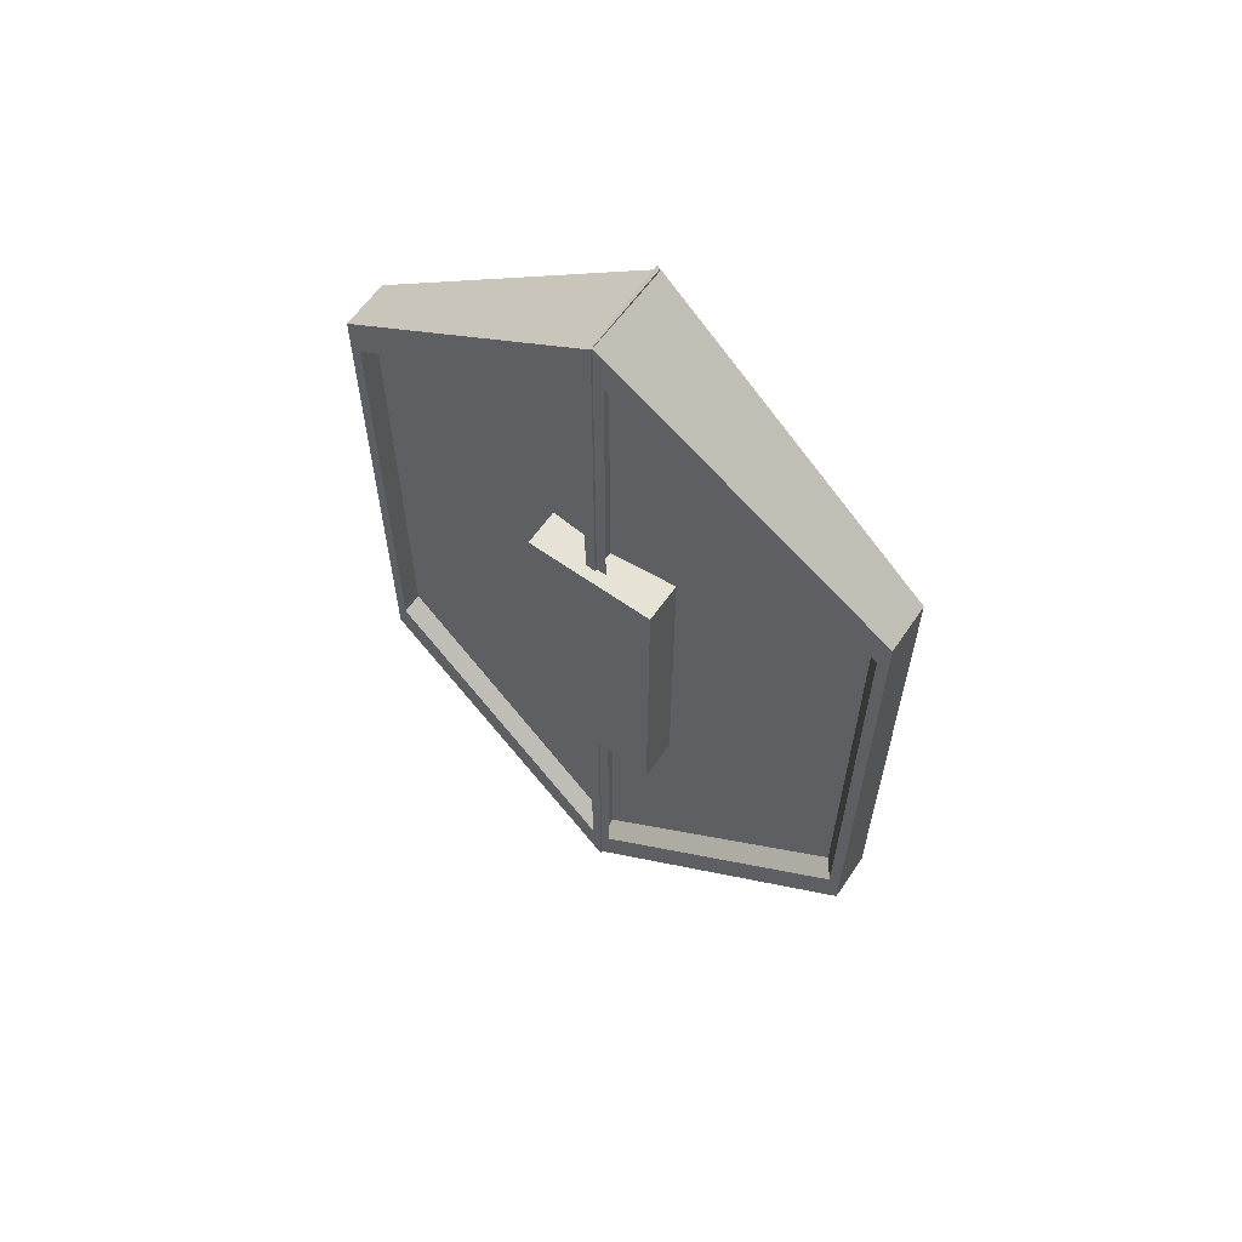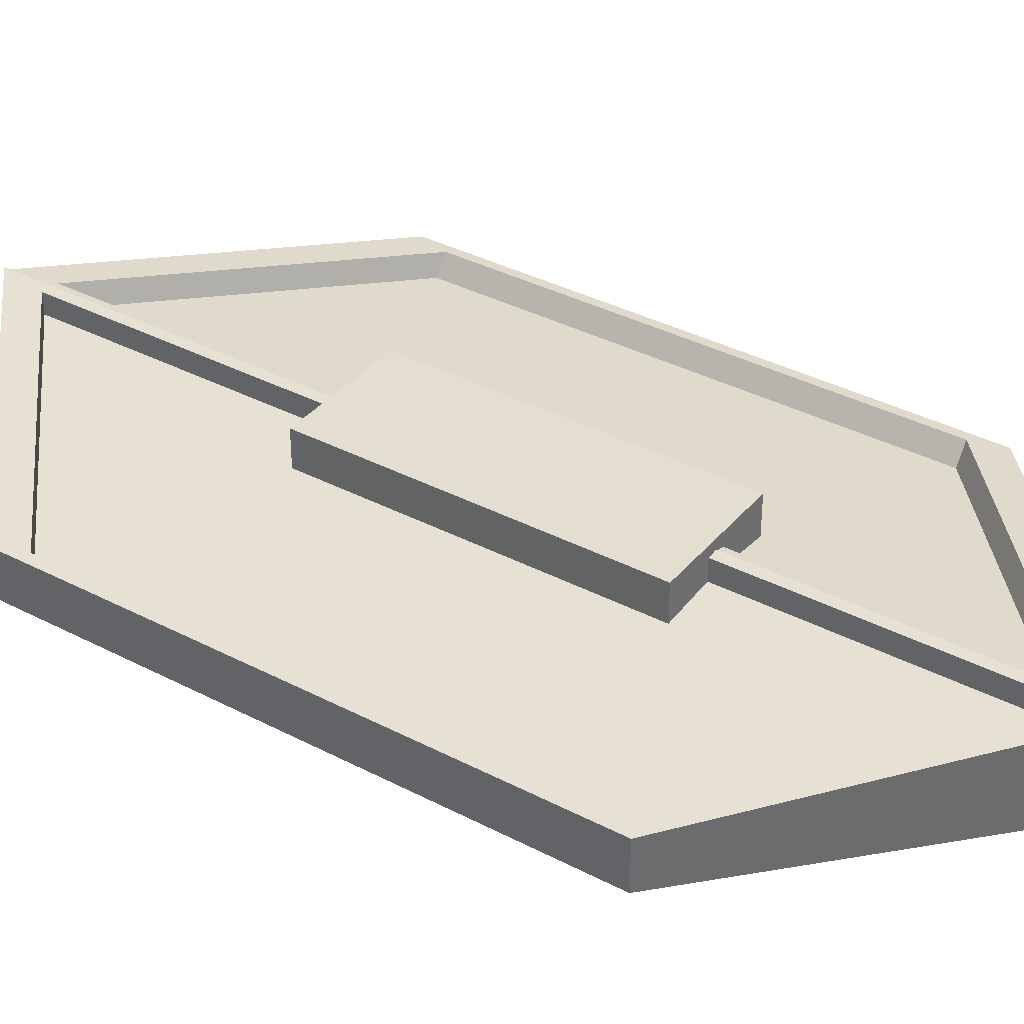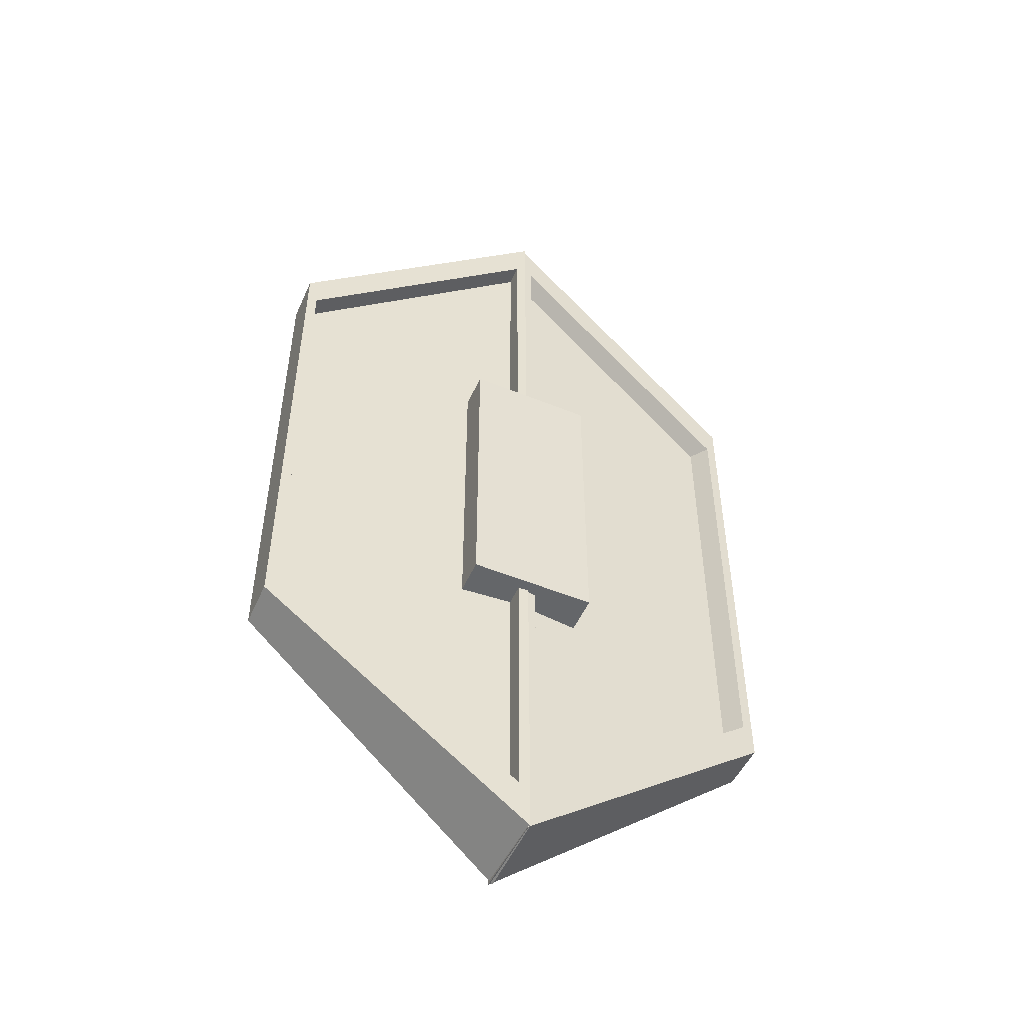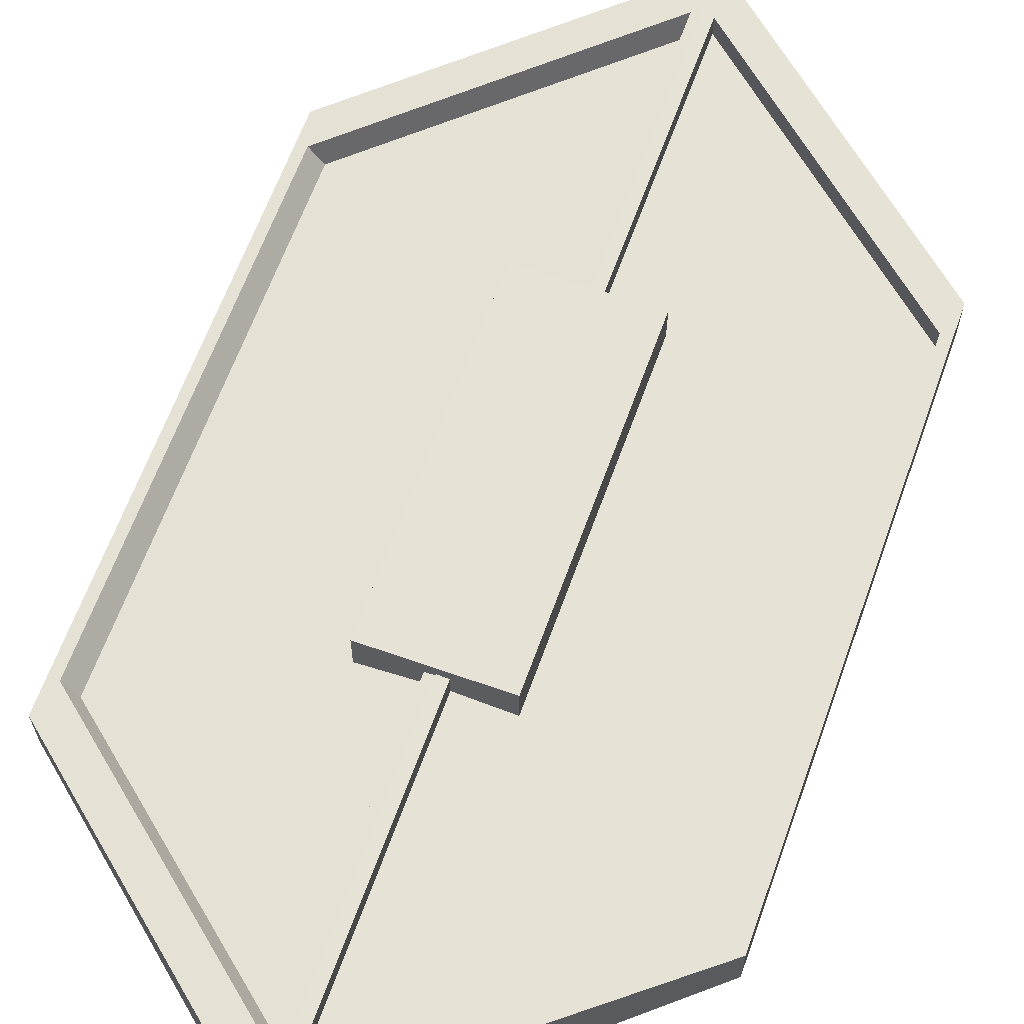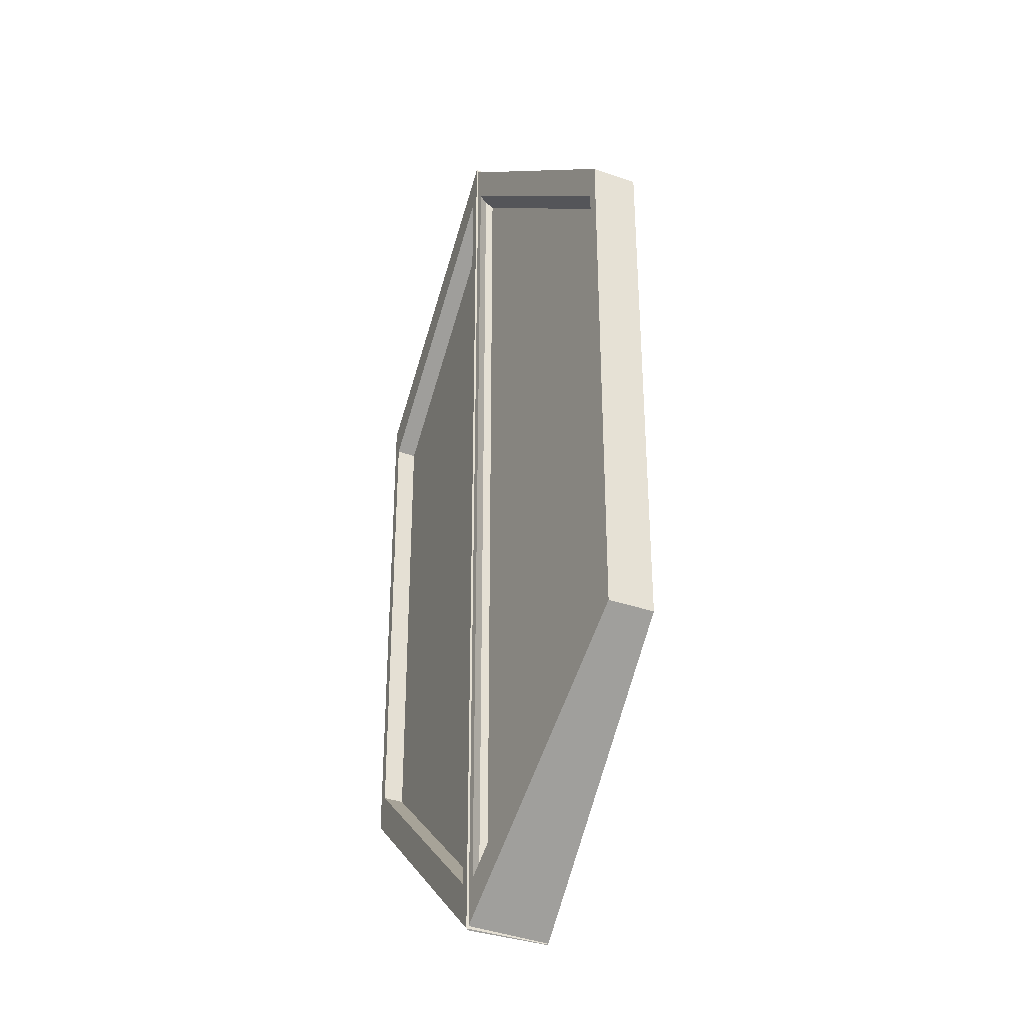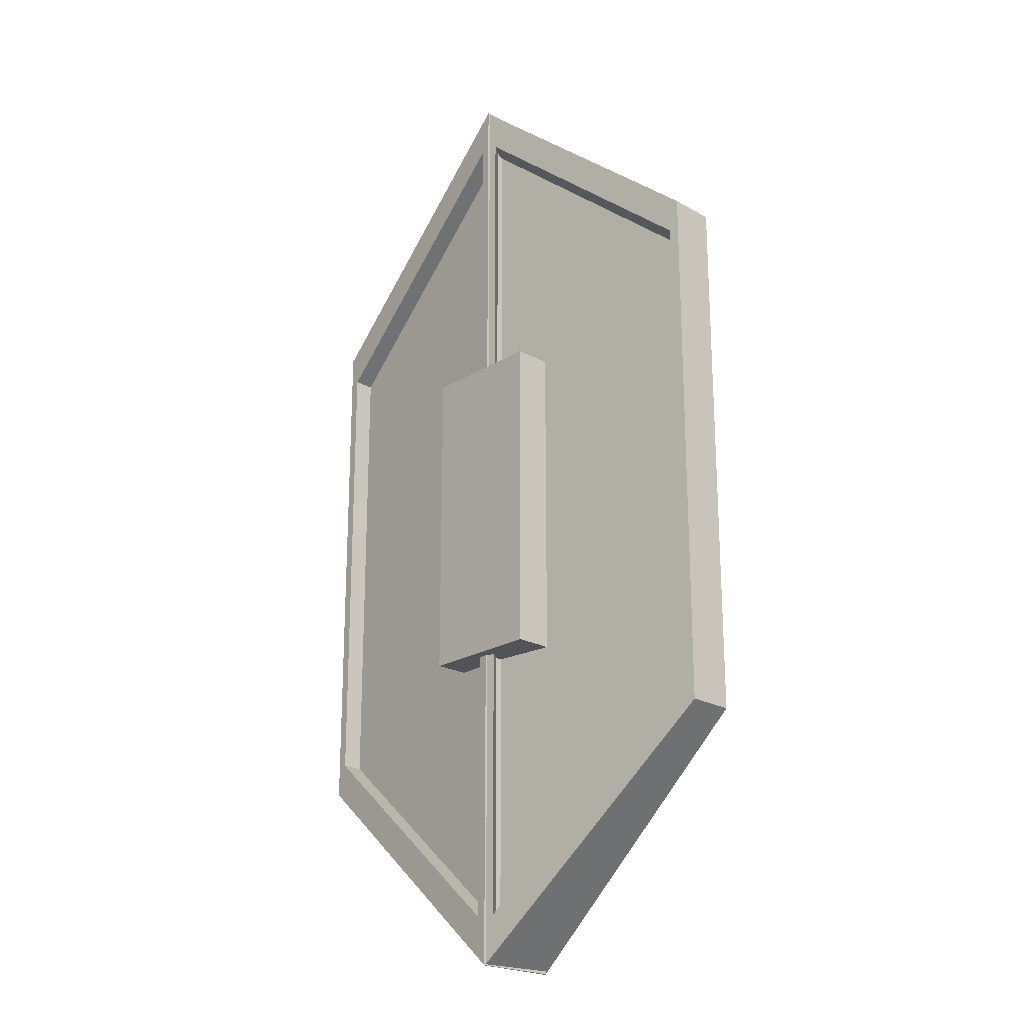
<metadata>
{"format":"obj","ext":"obj","renderer":"f3d","projection":"perspective","resolution":1024,"background":"white","views":[{"elev":63.3,"azim":-144.5,"up":"+Z"},{"elev":36.4,"azim":124.3,"up":"+Y"},{"elev":-51.7,"azim":156.1,"up":"+Z"},{"elev":63.4,"azim":19.7,"up":"+Y"},{"elev":-34.7,"azim":64.6,"up":"+Z"},{"elev":-21.9,"azim":-133.2,"up":"+Z"}]}
</metadata>
<code>
o 立方体.001_立方体.004
v -0.02702 0.07495 0.9072
v -0.02422 -0.05251 0.9062
v -0.02702 0.07495 -0.8955
v -0.02422 -0.05251 -0.8944
v -0.5231 0.02725 0.4921
v -0.5216 -0.02845 0.4914
v -0.5231 0.02725 -0.4804
v -0.5216 -0.02845 -0.4797
v -0.0021 -0.09597 1.006
v -0.0021 -0.09597 -0.9941
v -0.5417 -0.06987 -0.5442
v -0.5417 -0.06987 0.556
v -0.02321 -0.09495 0.9062
v -0.02321 -0.09495 -0.8944
v -0.5206 -0.07089 -0.4797
v -0.5206 -0.07089 0.4914
v -0.00621 0.07695 -0.9941
v -0.00621 0.07695 1.006
v -0.5439 0.02525 -0.5442
v -0.5439 0.02525 0.556
v -0.02612 0.07504 -0.8998
v -0.02612 0.07504 0.9115
v -0.524 0.02717 -0.4832
v -0.524 0.02717 0.4949
v 0.000238 0.03795 -0.8955
v 0.000238 0.03795 0.9072
v -0.4959 -0.00975 -0.4804
v -0.4959 -0.00975 0.4921
f 18 9 10 17
f 17 10 11 19
f 19 11 12 20
f 20 12 9 18
f 7 5 28 27
f 8 4 2 6
f 13 14 10 9
f 14 15 11 10
f 15 16 12 11
f 16 13 9 12
f 2 4 14 13
f 4 8 15 14
f 8 6 16 15
f 6 2 13 16
f 21 22 18 17
f 23 21 17 19
f 24 23 19 20
f 22 24 20 18
f 3 1 22 21
f 7 3 21 23
f 5 7 23 24
f 1 5 24 22
f 25 27 28 26
f 1 3 25 26
f 5 1 26 28
f 3 7 27 25
o 立方体.002_立方体.007
v 0.01165 -0.09045 -0.8955
v 0.01219 0.03704 -0.8944
v 0.01165 -0.09045 0.9072
v 0.01219 0.03704 0.9062
v 0.5088 -0.05579 -0.4804
v 0.5087 -6.2e-05 -0.4797
v 0.5088 -0.05579 0.4921
v 0.5087 -6.2e-05 0.4914
v -0.008783 0.08107 -0.9941
v -0.008783 0.08107 1.006
v 0.5299 0.04082 0.556
v 0.5299 0.04082 -0.5442
v 0.01229 0.0795 -0.8944
v 0.01229 0.0795 0.9062
v 0.5088 0.04239 0.4914
v 0.5088 0.04239 -0.4797
v -0.009215 -0.0919 1.006
v -0.009215 -0.0919 -0.9941
v 0.5297 -0.05433 0.556
v 0.5297 -0.05433 -0.5442
v 0.01074 -0.09051 0.9115
v 0.01074 -0.09051 -0.8998
v 0.5097 -0.05572 0.4949
v 0.5097 -0.05572 -0.4832
v -0.01464 -0.05274 0.9072
v -0.01464 -0.05274 -0.8955
v 0.4825 -0.01808 0.4921
v 0.4825 -0.01808 -0.4804
f 46 45 38 37
f 45 47 39 38
f 47 48 40 39
f 48 46 37 40
f 35 55 56 33
f 36 34 30 32
f 41 37 38 42
f 42 38 39 43
f 43 39 40 44
f 44 40 37 41
f 30 41 42 32
f 32 42 43 36
f 36 43 44 34
f 34 44 41 30
f 49 45 46 50
f 51 47 45 49
f 52 48 47 51
f 50 46 48 52
f 31 49 50 29
f 35 51 49 31
f 33 52 51 35
f 29 50 52 33
f 53 54 56 55
f 29 54 53 31
f 33 56 54 29
f 31 53 55 35
o 立方体_立方体.008
v -0.1376 -0.01088 0.3214
v -0.1376 0.1018 0.3214
v -0.1376 -0.01088 -0.3438
v -0.1376 0.1018 -0.3438
v 0.1169 -0.01088 0.3214
v 0.1169 0.1018 0.3214
v 0.1169 -0.01088 -0.3438
v 0.1169 0.1018 -0.3438
f 57 58 60 59
f 59 60 64 63
f 63 64 62 61
f 61 62 58 57
f 59 63 61 57
f 64 60 58 62

</code>
